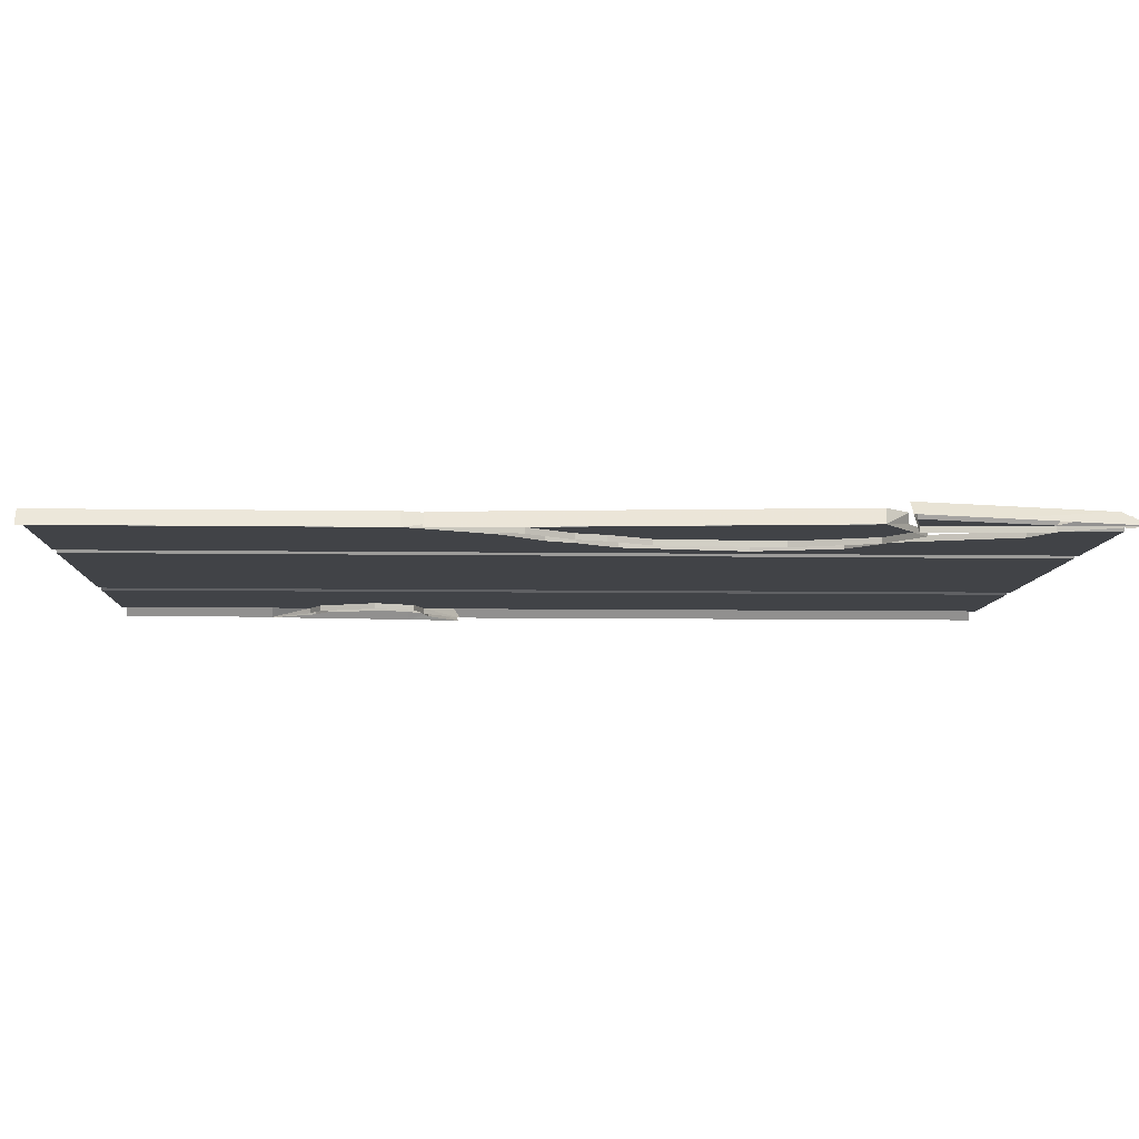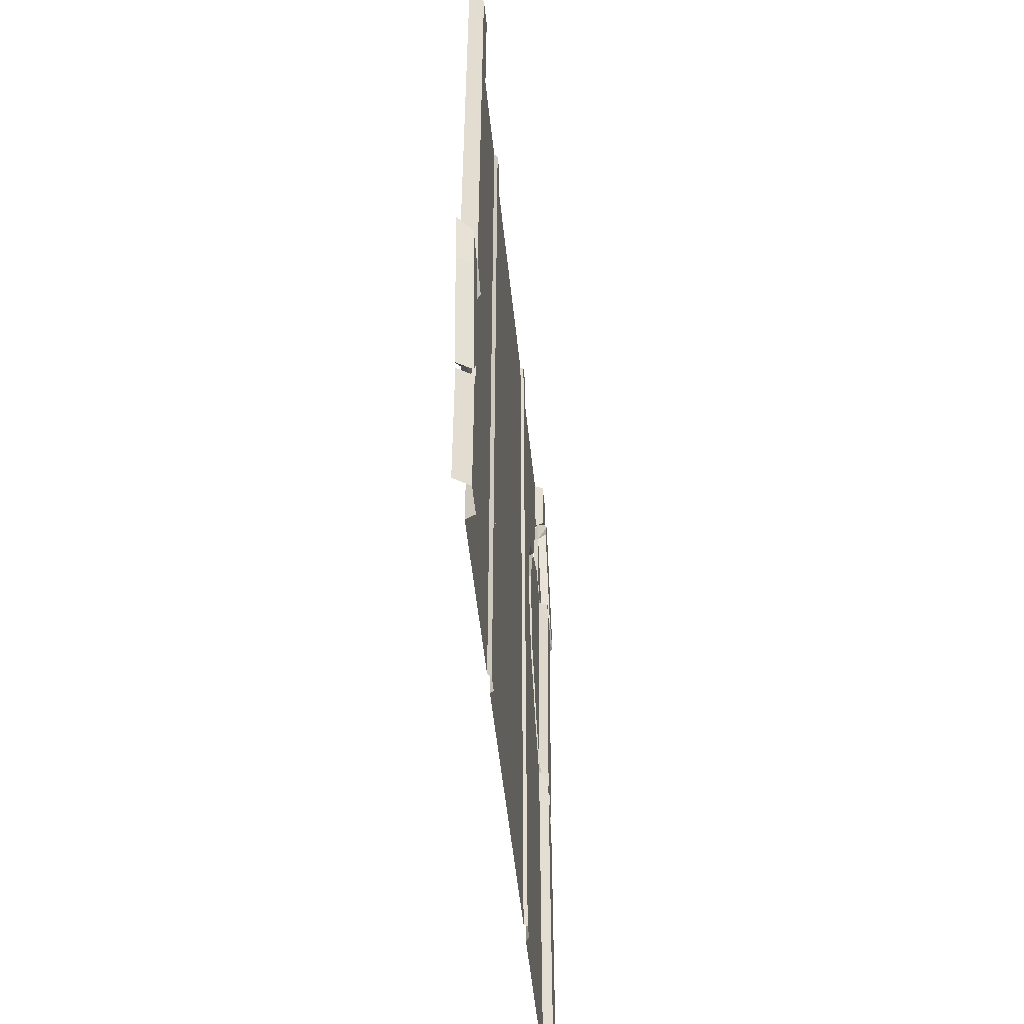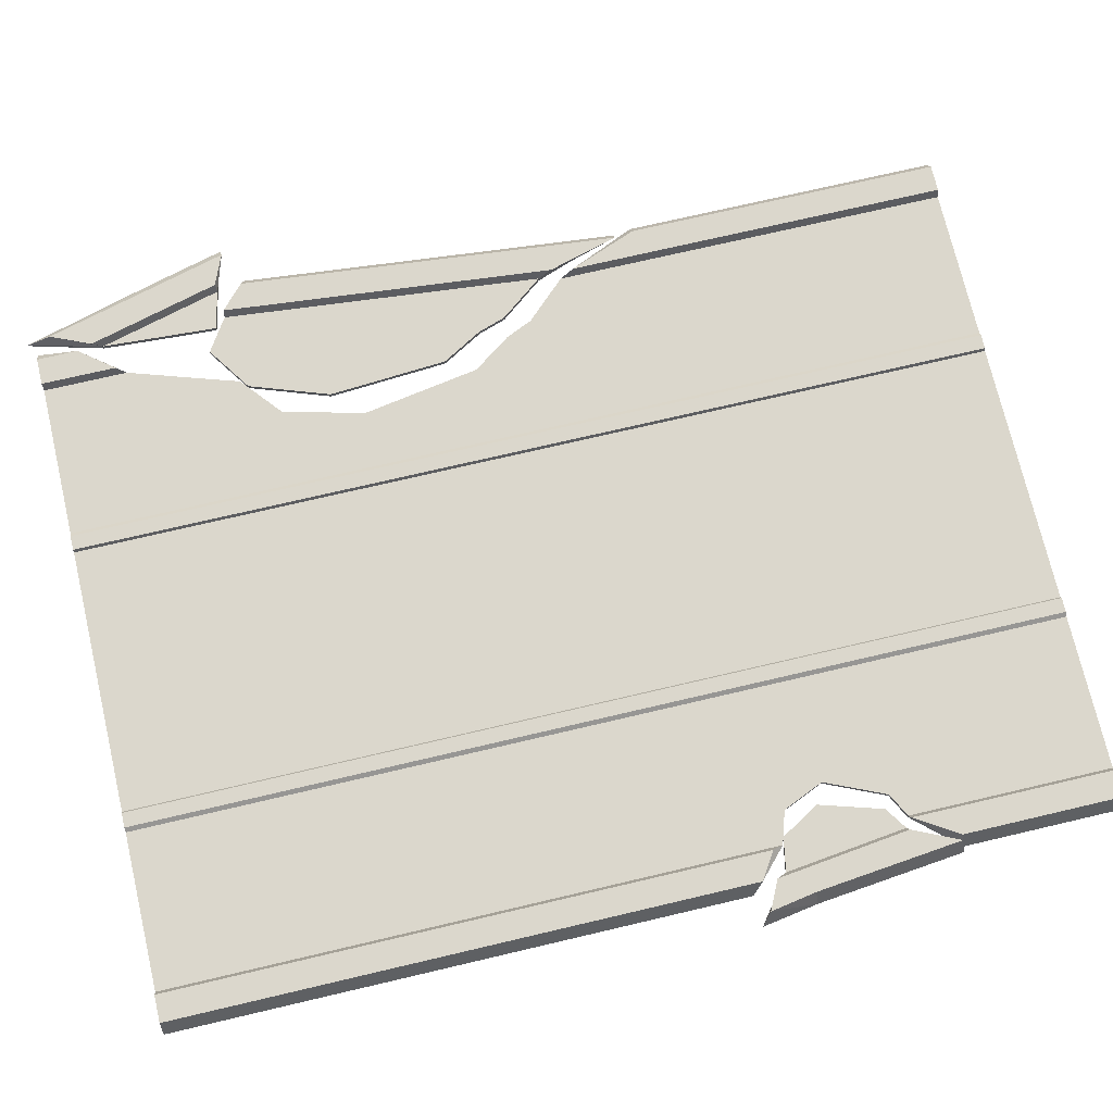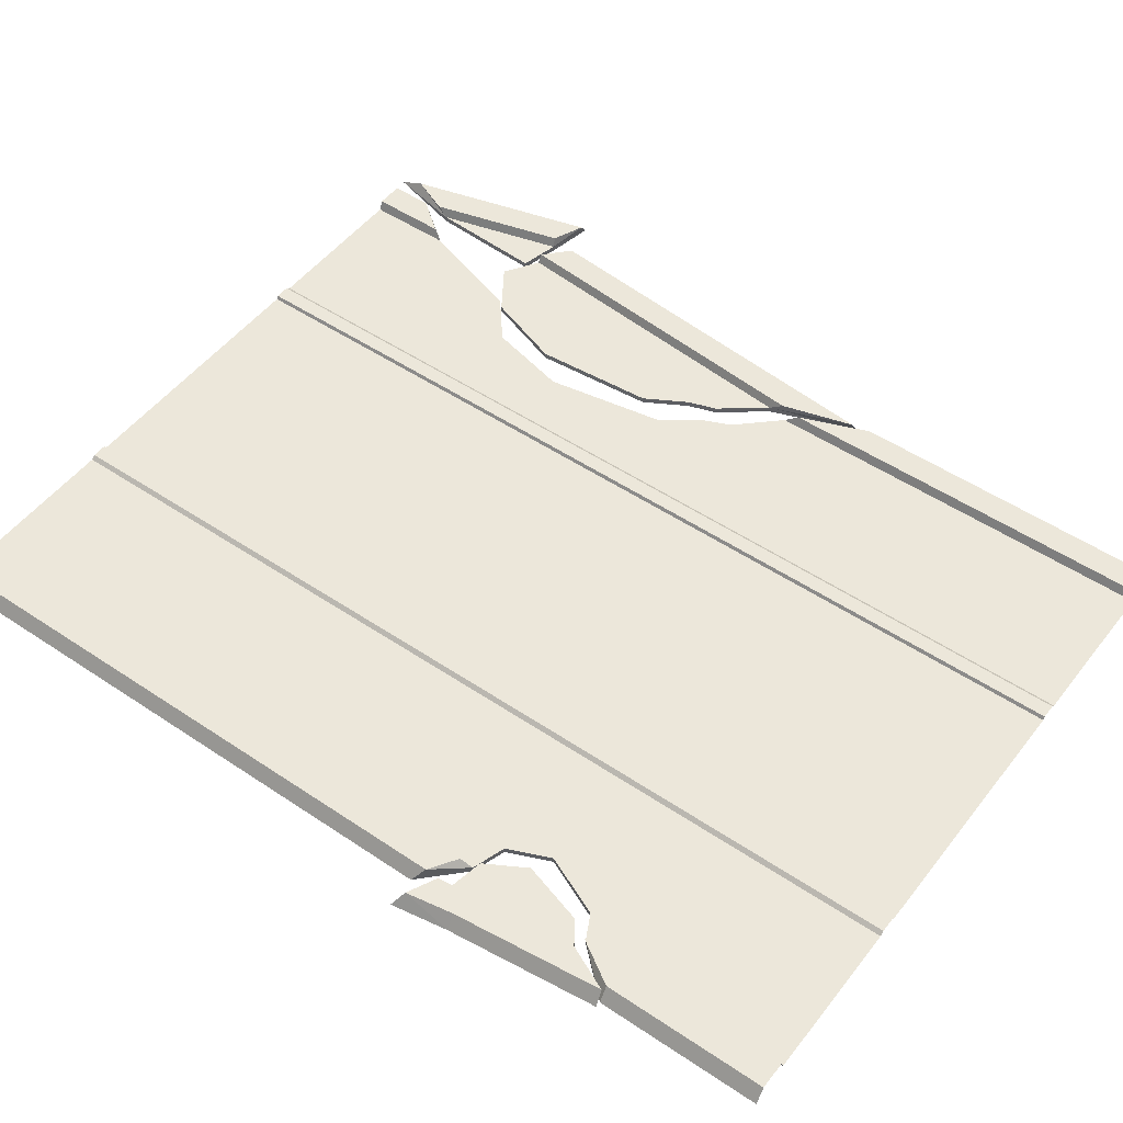
<metadata>
{"format":"obj","ext":"obj","renderer":"f3d","projection":"perspective","resolution":1024,"background":"white","views":[{"elev":-7.3,"azim":87.5,"up":"+Z"},{"elev":-54.8,"azim":-83.9,"up":"+Y"},{"elev":73.1,"azim":-103.2,"up":"+Z"},{"elev":50.6,"azim":-53.6,"up":"+Z"}]}
</metadata>
<code>
g shenjie_fuben_02_dimian02
v 163.7 -0.05967 10.08
v 168.1 -0.05964 6.325
v 168.1 171.4 6.325
v 163.7 171.4 10.08
v 147.7 -0.05967 10.08
v 163.7 -0.05967 10.08
v 163.7 171.4 10.08
v 147.7 171.4 10.08
v 145.7 -0.05967 6.325
v 147.7 -0.05967 10.08
v 147.7 171.4 10.08
v 145.7 171.4 6.325
v -145.7 -0.06015 6.324
v -2.9e-05 -0.05991 6.325
v -0.000233 171.4 6.325
v -145.7 171.4 6.324
v -168.1 -0.06019 6.324
v -163.7 -0.06015 10.08
v -163.7 171.4 10.08
v -168.1 171.4 6.324
v -163.7 -0.06015 10.08
v -147.7 -0.06016 10.08
v -147.7 171.4 10.08
v -163.7 171.4 10.08
v -147.7 -0.06016 10.08
v -145.7 -0.06015 6.324
v -145.7 171.4 6.324
v -147.7 171.4 10.08
v 163.7 -511.8 10.08
v 168.1 -511.8 6.325
v 168.1 -336.5 6.325
v 163.7 -336.5 10.08
v 168.1 -164.1 6.325
v 163.7 -164.1 10.08
v 168.1 511.7 6.325
v 163.7 511.7 10.08
v 163.7 341.1 10.08
v 168.1 341.1 6.325
v 147.7 -511.8 10.08
v 163.7 -511.8 10.08
v 163.7 -336.5 10.08
v 147.7 -336.5 10.08
v 163.7 -164.1 10.08
v 147.7 -164.1 10.08
v 163.7 511.7 10.08
v 147.7 511.7 10.08
v 147.7 341.1 10.08
v 163.7 341.1 10.08
v 145.7 -511.8 6.325
v 147.7 -511.8 10.08
v 147.7 -336.5 10.08
v 145.7 -336.5 6.325
v 147.7 -164.1 10.08
v 145.7 -164.1 6.325
v 147.7 511.7 10.08
v 145.7 511.7 6.325
v 145.7 341.1 6.325
v 147.7 341.1 10.08
v -145.7 -511.8 6.324
v 0.000567 -511.8 6.325
v 0.000362 -336.5 6.325
v -145.7 -336.5 6.324
v 0.000166 -164.1 6.325
v -145.7 -164.1 6.324
v 145.7 511.7 6.325
v -0.000625 511.7 6.325
v -0.000421 341.1 6.325
v 145.7 341.1 6.325
v 145.7 171.4 6.325
v -168.1 -511.8 6.324
v -163.7 -511.8 10.08
v -163.7 -336.5 10.08
v -168.1 -336.5 6.324
v -163.7 -164.1 10.08
v -168.1 -164.1 6.324
v -163.7 341.1 10.08
v -163.7 511.7 10.08
v -168.1 511.7 6.324
v -168.1 341.1 6.324
v -163.7 -511.8 10.08
v -147.7 -511.8 10.08
v -147.7 -336.5 10.08
v -163.7 -336.5 10.08
v -147.7 -164.1 10.08
v -163.7 -164.1 10.08
v -147.7 511.7 10.08
v -163.7 511.7 10.08
v -163.7 341.1 10.08
v -147.7 341.1 10.08
v -147.7 -511.8 10.08
v -145.7 -511.8 6.324
v -145.7 -336.5 6.324
v -147.7 -336.5 10.08
v -145.7 -164.1 6.324
v -147.7 -164.1 10.08
v -145.7 511.7 6.324
v -147.7 511.7 10.08
v -147.7 341.1 10.08
v -145.7 341.1 6.324
v 145.7 -0.05967 6.325
v 145.7 -511.8 6.325
v 145.7 -336.5 6.325
v 145.7 -164.1 6.325
v -145.7 511.7 6.324
v -145.7 341.1 6.324
f 1 2 3
f 3 4 1
f 5 6 7
f 7 8 5
f 9 10 11
f 11 12 9
f 13 14 15
f 15 16 13
f 17 18 19
f 19 20 17
f 21 22 23
f 23 24 21
f 25 26 27
f 27 28 25
f 29 30 31
f 31 32 29
f 32 31 33
f 33 34 32
f 34 33 2
f 2 1 34
f 35 36 37
f 37 38 35
f 38 37 4
f 4 3 38
f 39 40 41
f 41 42 39
f 42 41 43
f 43 44 42
f 44 43 6
f 6 5 44
f 45 46 47
f 47 48 45
f 48 47 8
f 8 7 48
f 49 50 51
f 51 52 49
f 52 51 53
f 53 54 52
f 54 53 10
f 10 9 54
f 55 56 57
f 57 58 55
f 58 57 12
f 12 11 58
f 59 60 61
f 61 62 59
f 62 61 63
f 63 64 62
f 64 63 14
f 14 13 64
f 65 66 67
f 67 68 65
f 68 67 15
f 15 69 68
f 70 71 72
f 72 73 70
f 73 72 74
f 74 75 73
f 75 74 18
f 18 17 75
f 76 77 78
f 78 79 76
f 76 79 20
f 20 19 76
f 80 81 82
f 82 83 80
f 83 82 84
f 84 85 83
f 85 84 22
f 22 21 85
f 86 87 88
f 88 89 86
f 89 88 24
f 24 23 89
f 90 91 92
f 92 93 90
f 93 92 94
f 94 95 93
f 95 94 26
f 26 25 95
f 96 97 98
f 98 99 96
f 99 98 28
f 28 27 99
f 100 69 15
f 15 14 100
f 101 102 61
f 61 60 101
f 102 103 63
f 63 61 102
f 103 100 14
f 14 63 103
f 104 105 67
f 67 66 104
f 105 16 15
f 15 67 105
g shenjie_fuben_02_dimian02
v 168.1 -0.05964 6.325
v 252.9 41.98 6.325
v 231 171.4 6.325
v 168.1 171.4 6.325
v -337.6 -0.06045 6.324
v -252.9 -0.06032 6.324
v -252.9 171.4 6.324
v -337.6 171.4 6.324
v -381.3 -0.06052 0.1521
v -371.1 -0.0605 16.51
v -371.1 171.4 16.51
v -381.3 171.4 0.1521
v -341.8 -0.06043 16.51
v -337.6 -0.06045 6.324
v -337.6 171.4 6.324
v -341.8 171.4 16.51
v -371.1 -0.0605 16.51
v -341.8 -0.06043 16.51
v -341.8 171.4 16.51
v -371.1 171.4 16.51
v 168.1 -511.8 6.325
v 252.9 -511.8 6.325
v 252.9 -336.5 6.325
v 168.1 -336.5 6.325
v 252.9 -164.1 6.325
v 168.1 -164.1 6.325
v 252.9 -0.05951 6.325
v 337.6 418.9 6.325
v 252.9 341.1 6.325
v 312.3 341.1 6.325
v 298.9 299 6.325
v 252.9 260.7 6.325
v 371.1 -511.8 16.51
v 381.3 -511.8 0.1521
v 381.3 -336.5 0.1521
v 371.1 -336.5 16.51
v 381.3 -164.1 0.1521
v 371.1 -164.1 16.51
v 381.3 511.7 3.627
v 371.1 511.7 16.51
v 371.1 466.6 16.51
v 337.6 -511.8 6.325
v 341.8 -511.8 16.51
v 341.8 -336.5 16.51
v 337.6 -336.5 6.325
v 341.8 -164.1 16.51
v 337.6 -164.1 6.325
v 341.8 -88.45 16.51
v 337.6 -73.76 6.325
v 341.8 429.3 16.51
v 341.8 511.7 16.51
v 337.6 511.7 6.325
v 337.6 418.9 6.325
v 341.8 -511.8 16.51
v 371.1 -511.8 16.51
v 371.1 -336.5 16.51
v 341.8 -336.5 16.51
v 371.1 -164.1 16.51
v 341.8 -164.1 16.51
v 341.8 -88.45 16.51
v 371.1 466.6 16.51
v 371.1 511.7 16.51
v 341.8 511.7 16.51
v 341.8 429.3 16.51
v -337.6 -511.8 6.324
v -252.9 -511.8 6.324
v -252.9 -336.5 6.324
v -337.6 -336.5 6.324
v -337.6 -152.9 6.324
v -302 -164.1 6.324
v -252.9 -164.1 6.324
v -168.1 511.7 6.324
v -252.9 511.7 6.324
v -252.9 341.1 6.324
v -168.1 341.1 6.324
v -168.1 171.4 6.324
v -381.3 -511.8 0.1521
v -371.1 -511.8 16.51
v -371.1 -336.5 16.51
v -381.3 -336.5 0.1521
v -381.3 -110.3 0.1521
v -371.1 -121.8 16.51
v -371.1 511.7 16.51
v -381.3 511.7 0.1521
v -381.3 341.1 0.1521
v -371.1 341.1 16.51
v -341.8 -511.8 16.51
v -337.6 -511.8 6.324
v -337.6 -336.5 6.324
v -341.8 -336.5 16.51
v -341.8 -289.3 16.51
v -337.6 -288.3 6.324
v -341.8 -140.7 16.51
v -337.6 -152.9 6.324
v -337.6 511.7 6.324
v -341.8 511.7 16.51
v -341.8 341.1 16.51
v -337.6 341.1 6.324
v -371.1 -511.8 16.51
v -341.8 -511.8 16.51
v -341.8 -336.5 16.51
v -371.1 -336.5 16.51
v -371.1 -121.8 16.51
v -341.8 -140.7 16.51
v -341.8 511.7 16.51
v -371.1 511.7 16.51
v -371.1 341.1 16.51
v -341.8 341.1 16.51
v 282.8 -0.05946 6.325
v 337.6 -511.8 6.325
v 337.6 -336.5 6.325
v 337.6 -164.1 6.325
v 295.9 -29.47 6.325
v 168.1 511.7 6.325
v 168.1 341.1 6.325
v 252.9 511.7 6.325
v -168.1 -0.06019 6.324
v -168.1 -511.8 6.324
v -168.1 -336.5 6.324
v -168.1 -164.1 6.324
v -337.6 511.7 6.324
v -337.6 341.1 6.324
v -282.5 -209.6 6.324
v -311.4 -275 6.324
v -341.8 -289.3 16.51
v 341.8 -88.45 16.51
v 381.3 -164.1 0.1521
v 337.6 -73.76 6.325
v 371.1 -164.1 16.51
v 371.1 466.6 16.51
v 341.8 429.3 16.51
v 337.6 418.9 6.325
v 371.1 466.6 5.571
v 381.3 511.7 3.627
v 381.3 511.7 3.627
v 295.9 -29.47 6.325
v 337.6 -73.76 0.1257
v 295.9 -29.47 0.1257
v 282.8 -0.05946 6.325
v 282.8 -0.05946 0.1257
v 252.9 41.98 6.325
v 252.9 41.98 0.1257
v 231 171.4 6.325
v 231 171.4 0.1257
v 252.9 260.7 6.325
v 252.9 260.7 0.1257
v 298.9 299 6.325
v 252.9 260.7 6.325
v 252.9 260.7 0.1257
v 298.9 299 0.1257
v 312.3 341.1 6.325
v 312.3 341.1 0.1257
v 337.6 418.9 0.1253
v 337.6 -73.76 6.325
v 337.6 511.7 6.325
v -341.8 -140.7 16.51
v -371.1 -121.8 16.51
v -337.6 -152.9 6.324
v -381.3 -110.3 0.1521
v -371.1 -336.5 16.51
v -341.8 -289.3 16.51
v -337.6 -288.3 6.324
v -381.3 -336.5 0.1521
v -302 -164.1 6.324
v -337.6 -152.9 0.1188
v -302 -164.1 0.1188
v -282.5 -209.6 6.324
v -302 -164.1 6.324
v -302 -164.1 0.1188
v -282.5 -209.6 0.1188
v -311.4 -275 6.324
v -282.5 -209.6 6.324
v -282.5 -209.6 0.1188
v -311.4 -275 0.1188
v -337.6 -288.3 0.1188
v -337.6 -288.3 6.324
v 383.9 20.45 16.51
v 394 19.47 0.1521
v 410.6 190.1 0.1521
v 400.5 191.1 16.51
v 350.5 23.7 6.325
v 354.7 23.29 16.51
v 371.3 193.9 16.51
v 367.1 194.3 6.325
v 354.7 23.29 16.51
v 383.9 20.45 16.51
v 400.5 191.1 16.51
v 371.3 193.9 16.51
v 368 -142.8 16.51
v 378.1 -143.8 0.1521
v 346.1 -64.68 16.51
v 368 -142.8 16.51
v 343.4 -49.66 6.325
v 346.1 -64.68 16.51
v 350.5 23.7 6.325
v 296 29.01 6.325
v 306.2 -1.536 6.325
v 343.4 -49.66 6.325
v 367.1 194.3 6.325
v 282.8 202.5 6.325
v 270.2 73.75 6.325
v 261 204.6 6.325
v 291.4 291.5 6.325
v 340.9 325.1 6.325
v 377.6 301.3 6.325
v 381.7 300.6 16.51
v 377.6 301.3 6.325
v 408.7 275.4 16.51
v 381.7 300.6 16.51
v 418.7 273.2 0.1521
v 408.7 275.4 16.51
v 381.7 300.6 16.51
v 408.7 275.4 16.51
v 418.7 273.2 0.1521
v 377.6 301.3 6.325
v 368 -142.8 16.51
v 346.1 -64.68 16.51
v 343.4 -49.66 6.325
v 378.1 -143.8 0.1521
v 306.2 -1.536 6.325
v 306.2 -1.536 0.1293
v 343.4 -49.66 0.1293
v 296 29.01 6.325
v 296 29.01 0.1293
v 270.2 73.75 6.325
v 270.2 73.75 0.1293
v 261 204.6 6.325
v 261 204.6 0.1293
v 291.4 291.5 6.325
v 291.4 291.5 0.1293
v 291.4 291.5 6.325
v 340.9 325.1 6.325
v 340.9 325.1 0.1293
v 291.4 291.5 0.1293
v 340.9 325.1 6.325
v 377.6 301.3 0.1293
v 340.9 325.1 0.1293
v 436.3 374.6 3.627
v 426.5 372 16.51
v 448 289.8 16.51
v 458.1 291.2 3.627
v 398.1 364.6 16.51
v 394.1 363.6 6.325
v 409.8 303.3 6.325
v 413.9 304.1 16.51
v 426.5 372 16.51
v 398.1 364.6 16.51
v 413.9 304.1 16.51
v 448 289.8 16.51
v 367.2 313 6.325
v 409.8 303.3 6.325
v 394.1 363.6 6.325
v 369.6 357.2 6.325
v 374.4 438.9 6.325
v 374.4 438.9 6.325
v 375.8 450 16.51
v 375.8 450 16.51
v 394.8 493.5 16.51
v 394.8 493.5 16.51
v 395.4 522.2 3.627
v 375.8 450 16.51
v 394.8 493.5 16.51
v 374.4 438.9 6.325
v 448 289.8 16.51
v 413.9 304.1 16.51
v 409.8 303.3 6.325
v 458.1 291.2 3.627
v 395.4 522.2 3.627
v 367.2 313 6.325
v 369.6 357.2 6.325
v 369.6 357.2 0.1344
v 367.2 313 0.1344
v 374.4 438.9 0.1344
v 367.2 313 6.325
v 367.2 313 0.1344
v 409.8 303.3 0.1344
v -394.4 -172.5 16.51
v -404.5 -173.7 0.1521
v -387 -336.4 0.1521
v -377 -335.1 16.51
v -353.6 -284.7 16.51
v -368.9 -160.5 16.51
v -394.4 -172.5 16.51
v -377 -335.1 16.51
v -403.2 -122 16.51
v -414.6 -111.9 0.1521
v -371.8 -137.2 16.51
v -403.2 -122 16.51
v -368.9 -160.5 16.51
v -364.8 -160 6.324
v -366.1 -148.9 6.324
v -371.8 -137.2 16.51
v -366.1 -148.9 6.324
v -364.8 -160 6.324
v -329.4 -155.6 6.324
v -325.2 -266.8 6.324
v -304.5 -198.4 6.324
v -349.6 -283.3 6.324
v -349.6 -283.3 6.324
v -353.6 -284.7 16.51
v -353.6 -284.7 16.51
v -377 -335.1 16.51
v -387 -336.4 0.1521
v -349.6 -283.3 6.324
v -403.2 -122 16.51
v -371.8 -137.2 16.51
v -366.1 -148.9 6.324
v -414.6 -111.9 0.1521
v -329.4 -155.6 6.324
v -329.4 -155.6 0.1312
v -366.1 -148.9 0.1312
v -329.4 -155.6 6.324
v -304.5 -198.4 6.324
v -304.5 -198.4 0.1312
v -329.4 -155.6 0.1312
v -304.5 -198.4 6.324
v -325.2 -266.8 6.324
v -325.2 -266.8 0.1312
v -304.5 -198.4 0.1312
v -349.6 -283.3 0.1312
f 106 107 108
f 108 109 106
f 110 111 112
f 112 113 110
f 114 115 116
f 116 117 114
f 118 119 120
f 120 121 118
f 122 123 124
f 124 125 122
f 126 127 128
f 128 129 126
f 129 128 130
f 130 131 129
f 131 130 132
f 132 106 131
f 133 134 135
f 136 135 134
f 134 137 136
f 138 139 140
f 140 141 138
f 141 140 142
f 142 143 141
f 144 145 146
f 147 148 149
f 149 150 147
f 150 149 151
f 151 152 150
f 152 151 153
f 153 154 152
f 155 156 157
f 157 158 155
f 159 160 161
f 161 162 159
f 162 161 163
f 163 164 162
f 165 164 163
f 166 167 168
f 168 169 166
f 170 171 172
f 172 173 170
f 174 175 176
f 174 176 111
f 110 174 111
f 177 178 179
f 179 180 177
f 180 179 112
f 112 181 180
f 182 183 184
f 184 185 182
f 186 187 115
f 115 114 186
f 188 189 190
f 190 191 188
f 191 190 117
f 117 116 191
f 192 193 194
f 194 195 192
f 196 195 194
f 194 197 196
f 198 199 119
f 119 118 198
f 200 201 202
f 202 203 200
f 203 202 121
f 121 120 203
f 204 205 206
f 206 207 204
f 208 209 123
f 123 122 208
f 210 211 212
f 212 213 210
f 213 212 125
f 125 124 213
f 132 214 107
f 215 216 128
f 128 127 215
f 216 217 130
f 130 128 216
f 218 214 132
f 132 130 218
f 219 220 134
f 134 221 219
f 134 220 137
f 222 181 112
f 112 111 222
f 223 224 172
f 172 171 223
f 224 225 176
f 176 172 224
f 225 222 111
f 111 176 225
f 226 227 179
f 179 178 226
f 227 113 112
f 112 179 227
f 172 176 228
f 228 229 172
f 207 206 230
f 231 232 233
f 231 234 232
f 235 236 237
f 237 238 235
f 239 235 238
f 238 240 239
f 241 233 242
f 242 243 241
f 244 241 243
f 243 245 244
f 246 244 245
f 245 247 246
f 248 246 247
f 247 249 248
f 250 248 249
f 249 251 250
f 252 253 254
f 254 255 252
f 256 252 255
f 255 257 256
f 237 256 257
f 257 258 237
f 233 232 242
f 237 258 238
f 130 217 259
f 259 218 130
f 106 132 107
f 109 108 137
f 137 220 109
f 133 260 221
f 221 134 133
f 261 262 263
f 262 264 263
f 265 266 267
f 267 268 265
f 269 263 270
f 270 271 269
f 272 273 274
f 274 275 272
f 276 277 278
f 278 279 276
f 267 276 279
f 279 280 267
f 263 264 270
f 267 280 268
f 176 175 228
f 229 281 173
f 173 172 229
f 282 283 284
f 284 285 282
f 286 287 288
f 288 289 286
f 290 291 292
f 292 293 290
f 294 295 283
f 283 282 294
f 291 290 296
f 296 297 291
f 287 286 298
f 298 299 287
f 300 301 302
f 302 303 300
f 304 305 306
f 306 301 304
f 306 305 307
f 307 305 308
f 309 305 304
f 304 310 309
f 289 288 311
f 311 312 289
f 293 292 313
f 313 314 293
f 285 284 315
f 315 316 285
f 317 318 319
f 319 320 317
f 321 322 323
f 323 324 321
f 323 325 326
f 326 327 323
f 325 328 329
f 329 326 325
f 328 330 331
f 331 329 328
f 330 332 333
f 333 331 330
f 332 334 335
f 335 333 332
f 336 337 338
f 338 339 336
f 340 320 341
f 341 342 340
f 320 319 341
f 323 327 324
f 309 308 305
f 301 300 304
f 343 344 345
f 345 346 343
f 347 348 349
f 349 350 347
f 351 352 353
f 353 354 351
f 355 356 357
f 357 358 355
f 358 357 359
f 360 348 347
f 347 361 360
f 362 352 351
f 351 363 362
f 364 344 343
f 343 365 364
f 366 367 368
f 369 370 371
f 371 372 369
f 367 373 368
f 374 375 376
f 376 377 374
f 375 368 378
f 378 376 375
f 371 379 380
f 380 381 371
f 368 373 378
f 371 381 372
f 382 383 384
f 384 385 382
f 386 387 388
f 388 389 386
f 383 382 390
f 390 391 383
f 388 387 392
f 392 393 388
f 394 395 396
f 396 397 394
f 398 399 400
f 401 402 399
f 399 403 401
f 404 395 394
f 394 405 404
f 406 407 408
f 408 409 406
f 410 411 412
f 412 413 410
f 412 414 415
f 415 416 412
f 417 418 419
f 419 420 417
f 421 422 423
f 423 424 421
f 422 409 425
f 425 423 422
f 409 408 425
f 412 416 413
f 402 400 399

</code>
